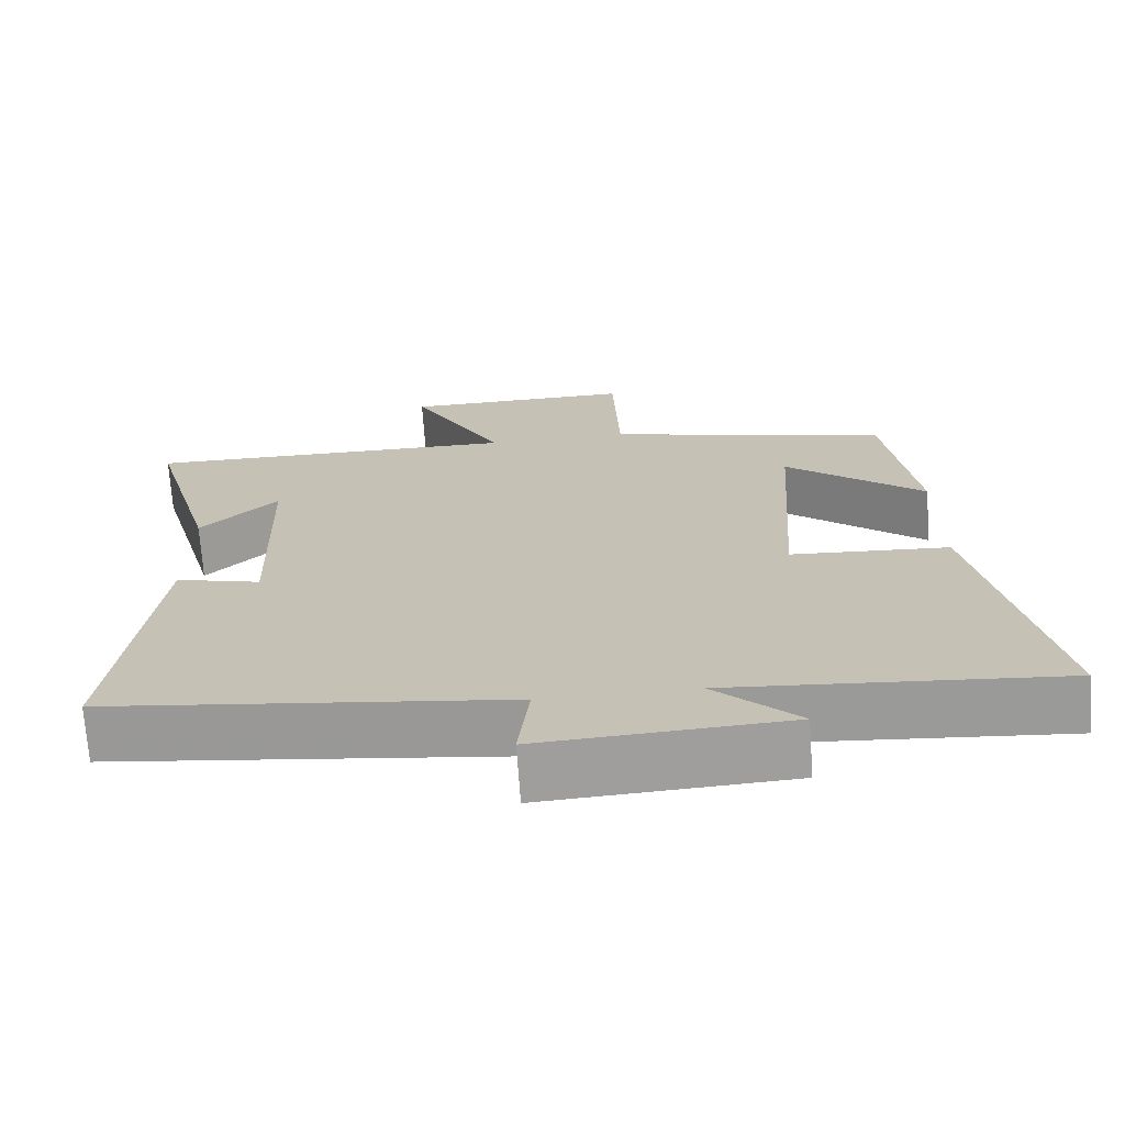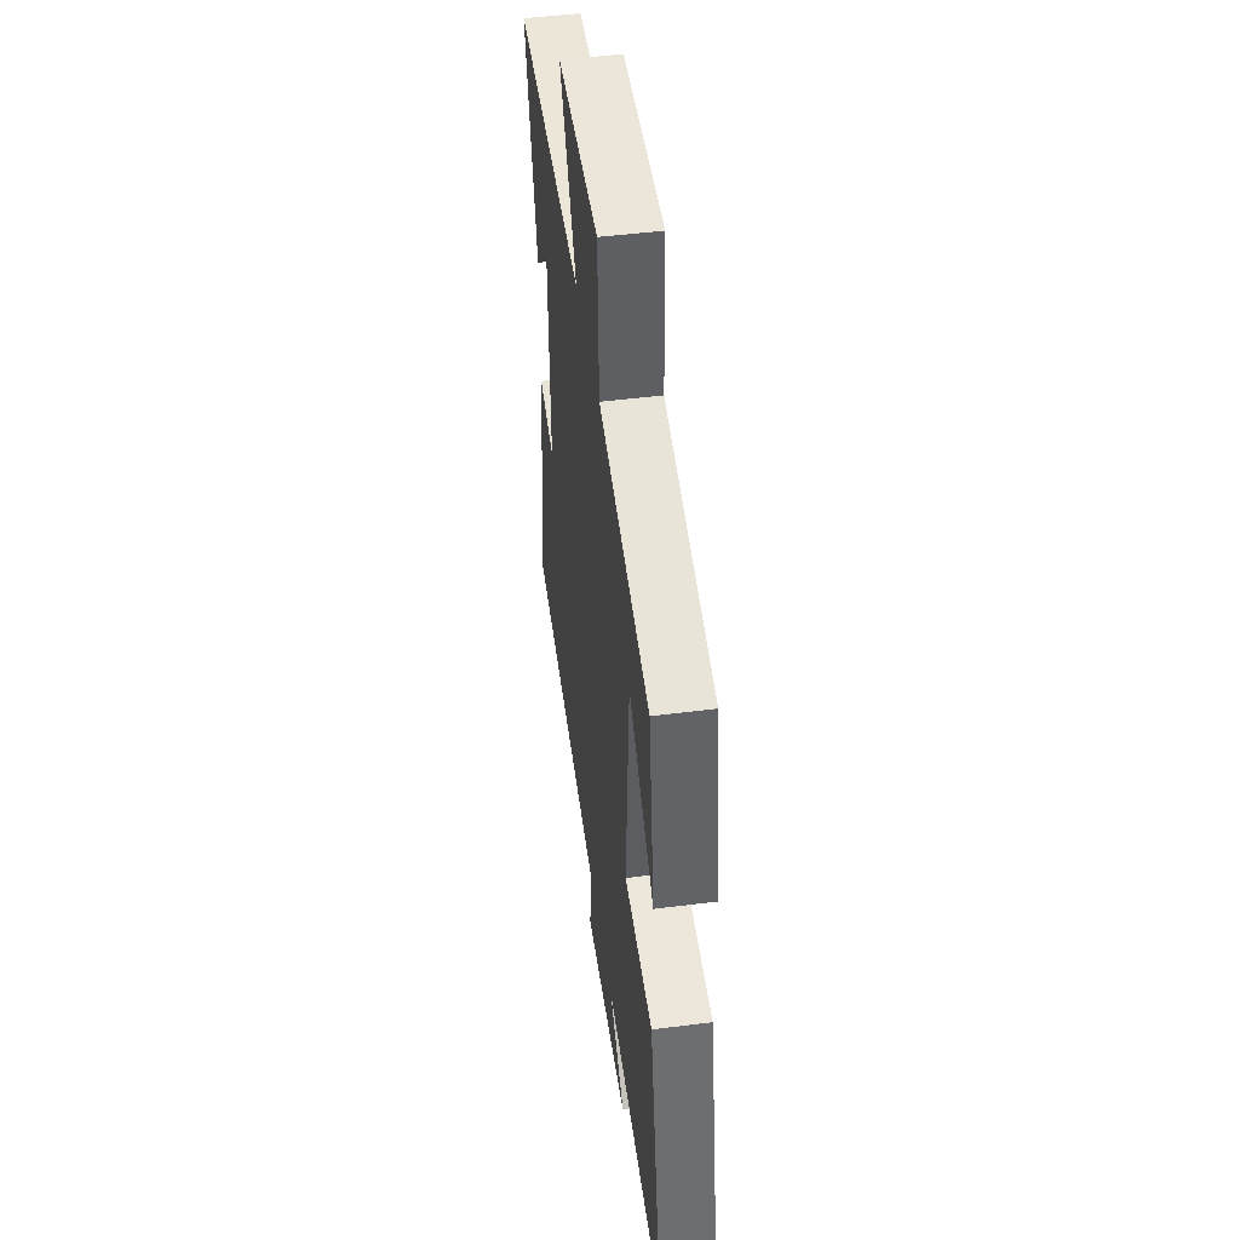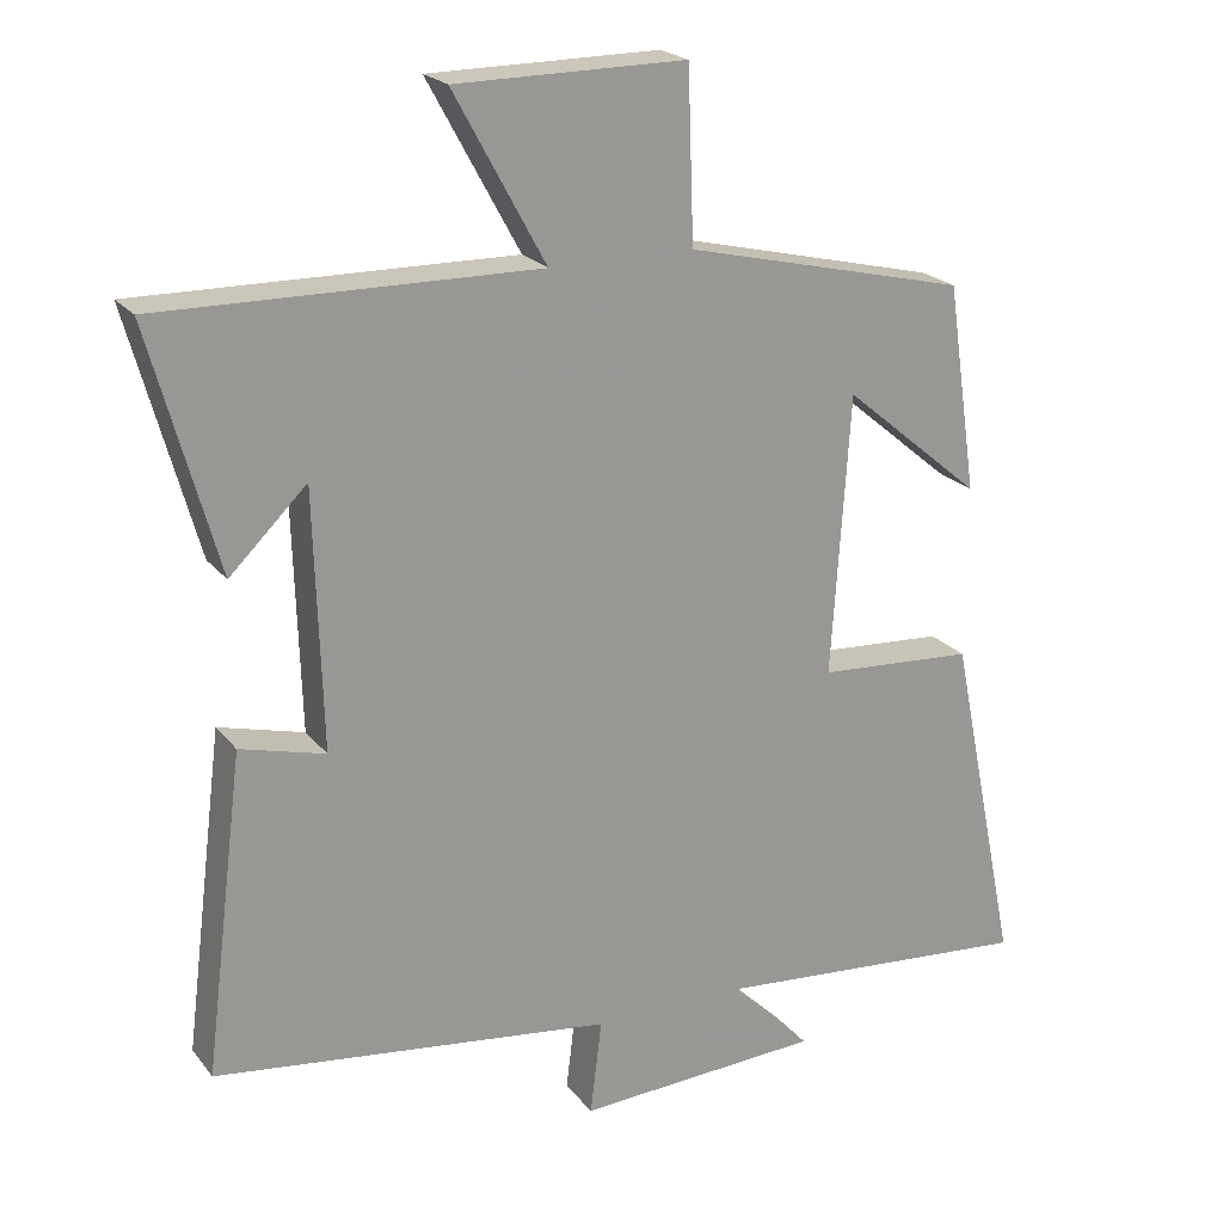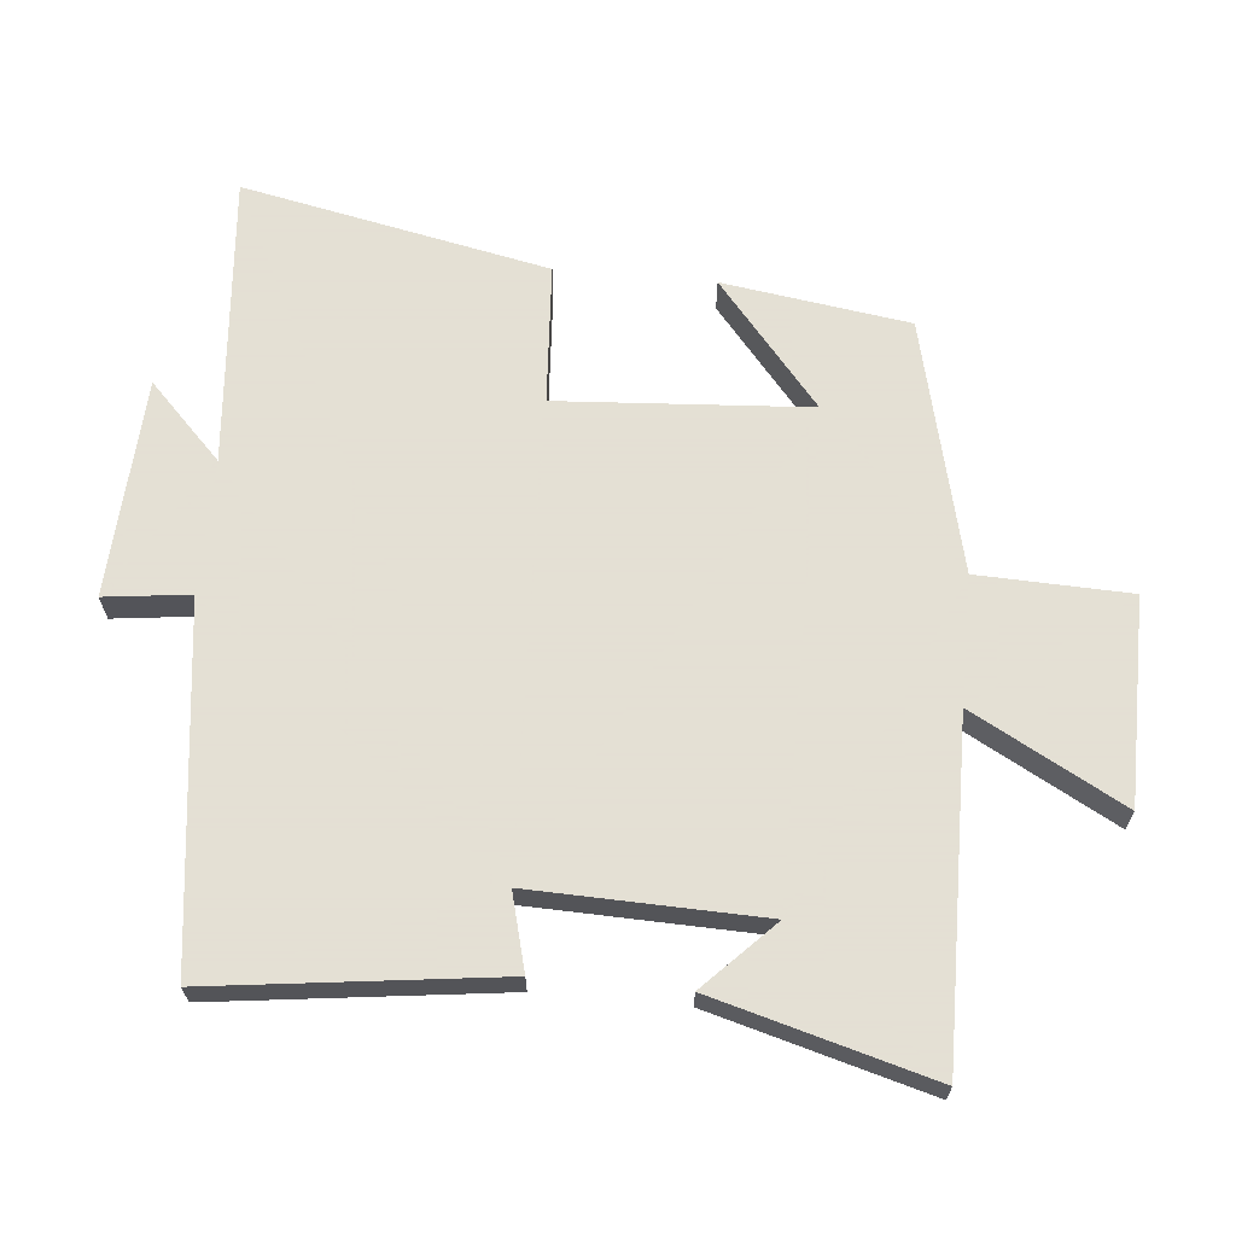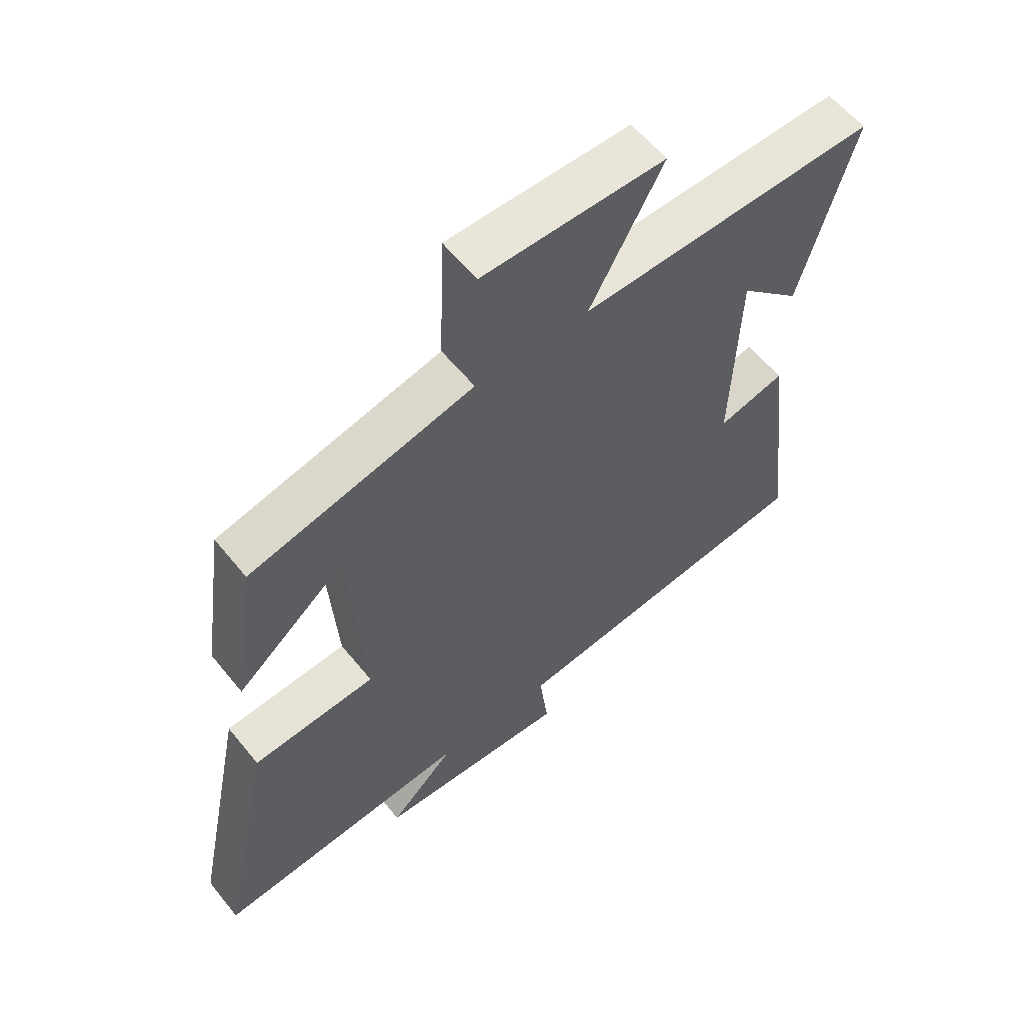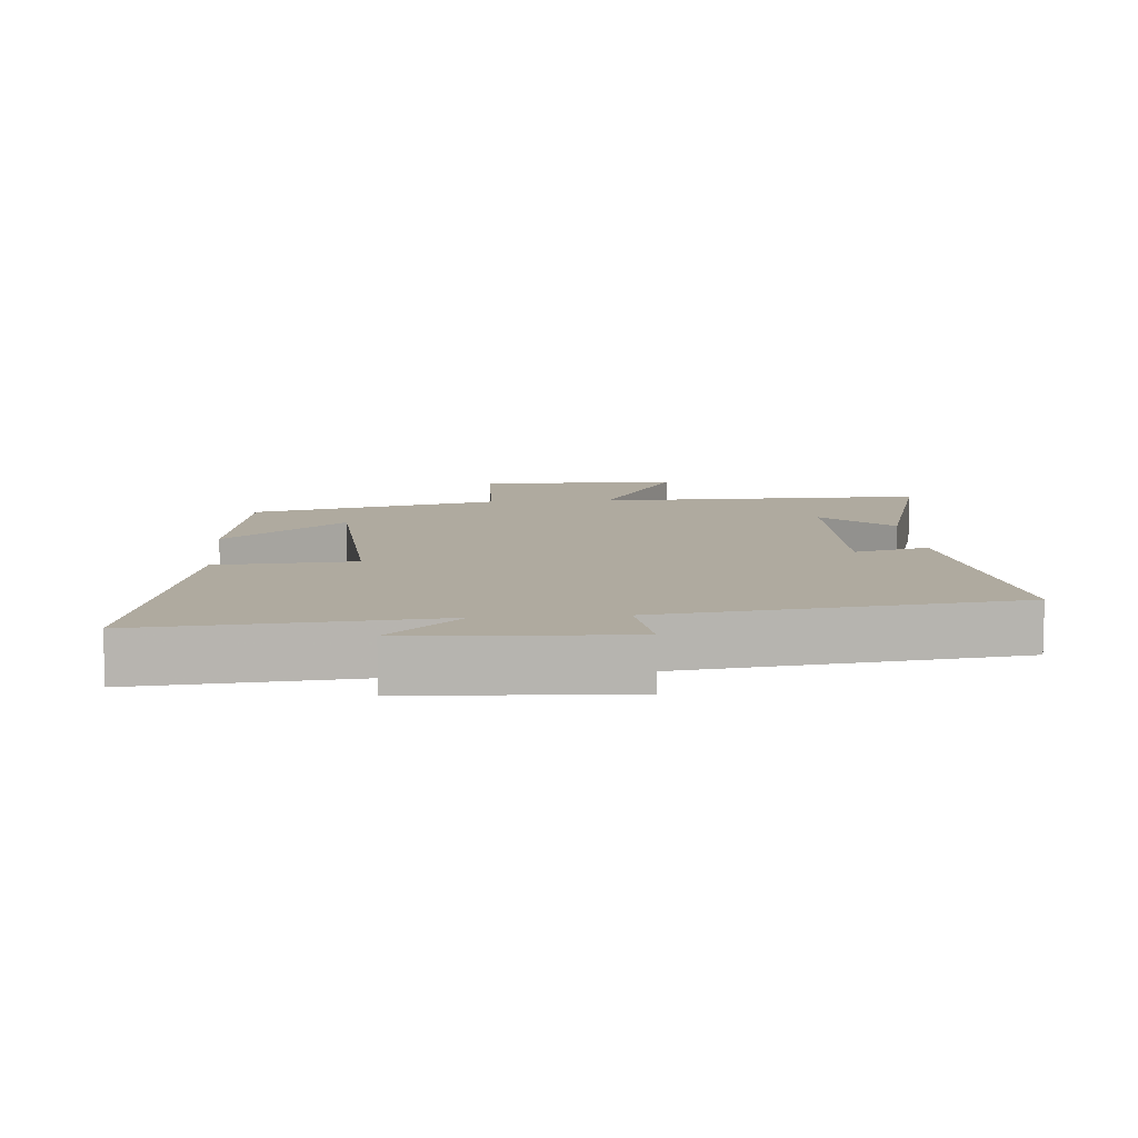
<metadata>
{"format":"obj","ext":"obj","renderer":"f3d","projection":"perspective","resolution":1024,"background":"white","views":[{"elev":-70.3,"azim":4.0,"up":"+Z"},{"elev":47.9,"azim":81.9,"up":"+Z"},{"elev":21.4,"azim":-27.3,"up":"+Z"},{"elev":66.2,"azim":-84.7,"up":"+Y"},{"elev":59.0,"azim":141.3,"up":"+Z"},{"elev":9.5,"azim":175.5,"up":"+Y"}]}
</metadata>
<code>
v -0.552 0.07 -0.435
v -0.5 0.07 -0.018
v -0.389 0.07 -0.047
v -0.399 0.07 0.289
v -0.5 0.07 0.19
v -0.588 0.07 0.507
v -0.097 0.07 0.5
v -0.217 0.07 0.72
v 0.083 0.07 0.722
v 0.091 0.07 0.5
v 0.46 0.07 0.412
v 0.5 0.07 0.14
v 0.319 0.07 0.291
v 0.295 0.07 -0.075
v 0.5 0.07 -0.088
v 0.592 0.07 -0.535
v 0.165 0.07 -0.5
v 0.274 0.07 -0.606
v -0.046 0.07 -0.624
v -0.031 0.07 -0.5
v -0.552 0 -0.435
v -0.5 0 -0.018
v -0.389 0 -0.047
v -0.399 0 0.289
v -0.5 0 0.19
v -0.588 0 0.507
v -0.097 0 0.5
v -0.217 0 0.72
v 0.083 0 0.722
v 0.091 0 0.5
v 0.46 0 0.412
v 0.5 0 0.14
v 0.319 0 0.291
v 0.295 0 -0.075
v 0.5 0 -0.088
v 0.592 0 -0.535
v 0.165 0 -0.5
v 0.274 0 -0.606
v -0.046 0 -0.624
v -0.031 0 -0.5
f 17 18 19 20
f 1 2 3
f 20 1 3
f 17 20 3
f 16 17 3
f 15 16 3
f 14 15 3
f 13 14 3 4
f 10 11 12 13
f 10 13 4
f 7 8 9 10
f 7 10 4
f 6 7 4
f 4 5 6
f 40 39 38 37
f 23 22 21
f 23 21 40
f 23 40 37
f 23 37 36
f 23 36 35
f 23 35 34
f 24 23 34 33
f 33 32 31 30
f 24 33 30
f 30 29 28 27
f 24 30 27
f 24 27 26
f 26 25 24
f 1 21 22 2
f 2 22 23 3
f 3 23 24 4
f 4 24 25 5
f 5 25 26 6
f 6 26 27 7
f 7 27 28 8
f 8 28 29 9
f 9 29 30 10
f 10 30 31 11
f 11 31 32 12
f 12 32 33 13
f 13 33 34 14
f 14 34 35 15
f 15 35 36 16
f 16 36 37 17
f 17 37 38 18
f 18 38 39 19
f 19 39 40 20
f 20 40 21 1

</code>
